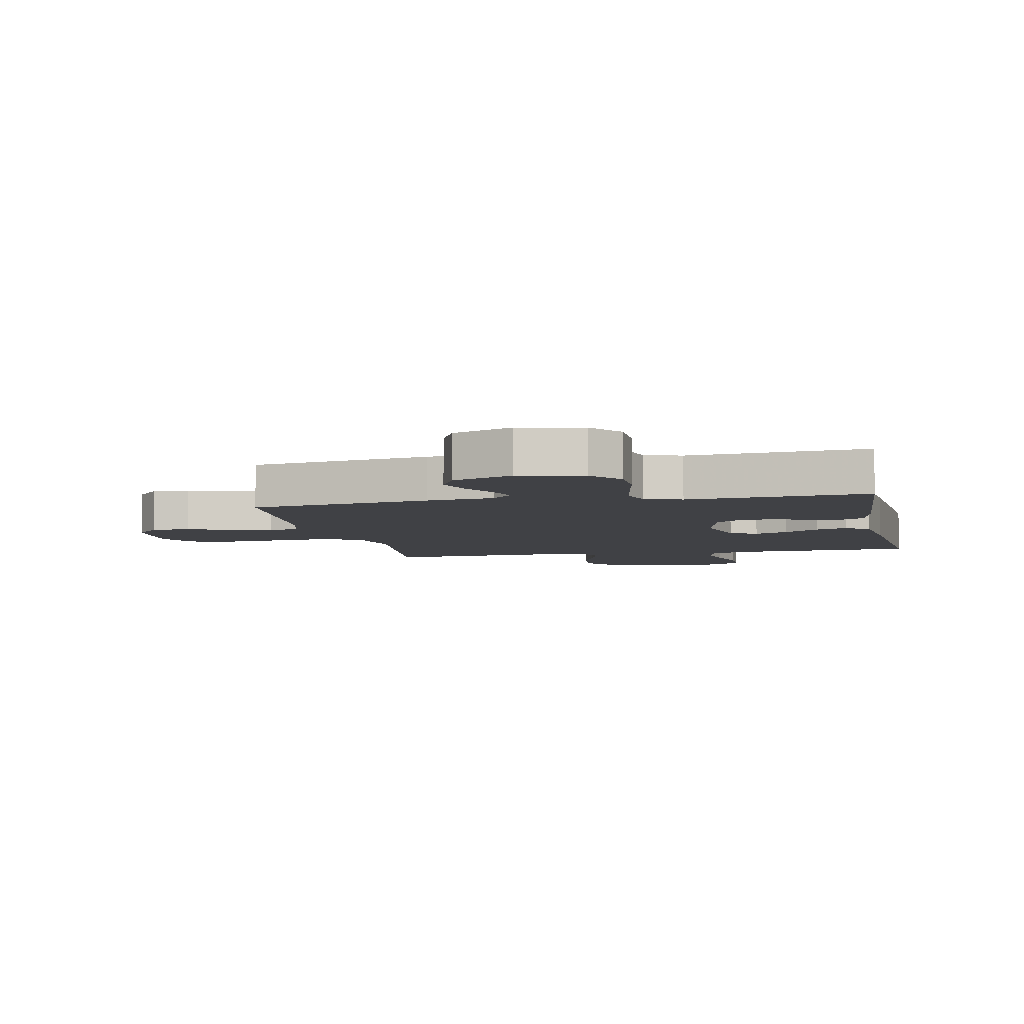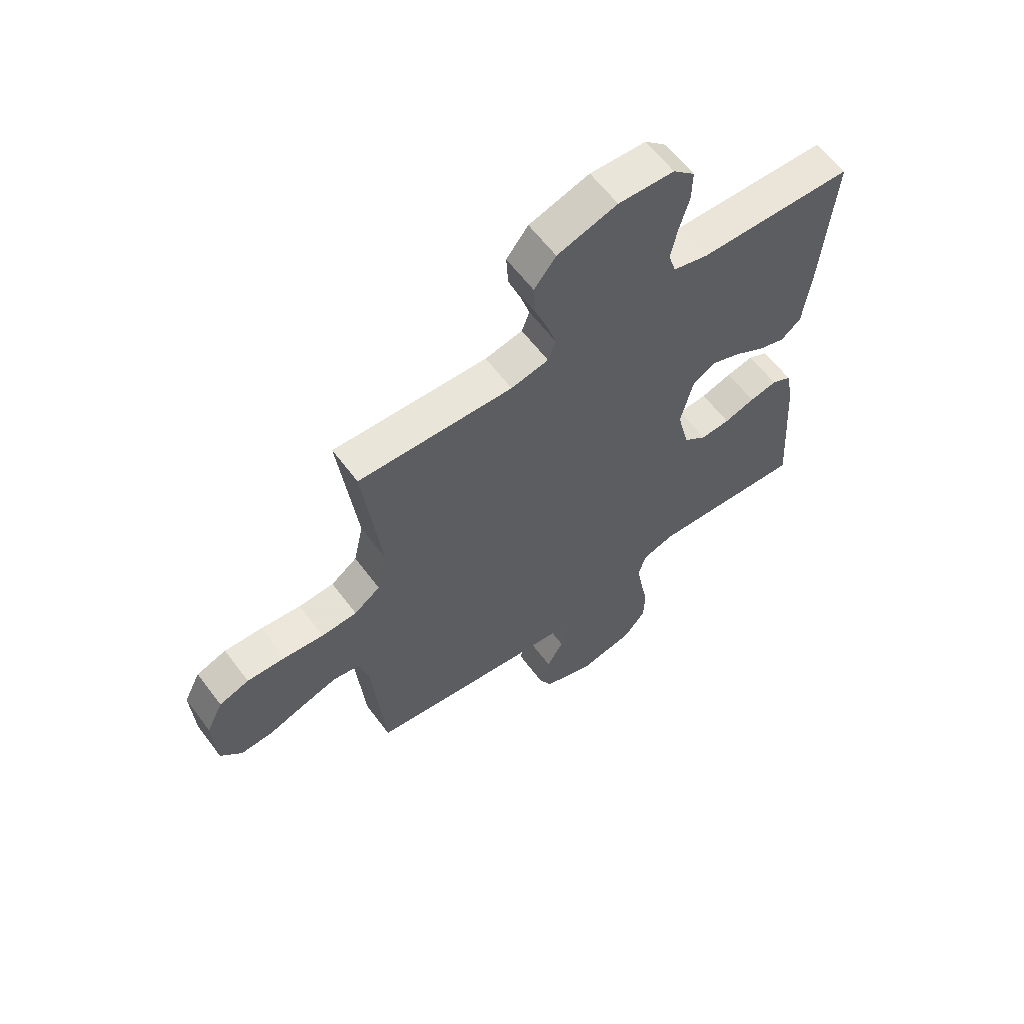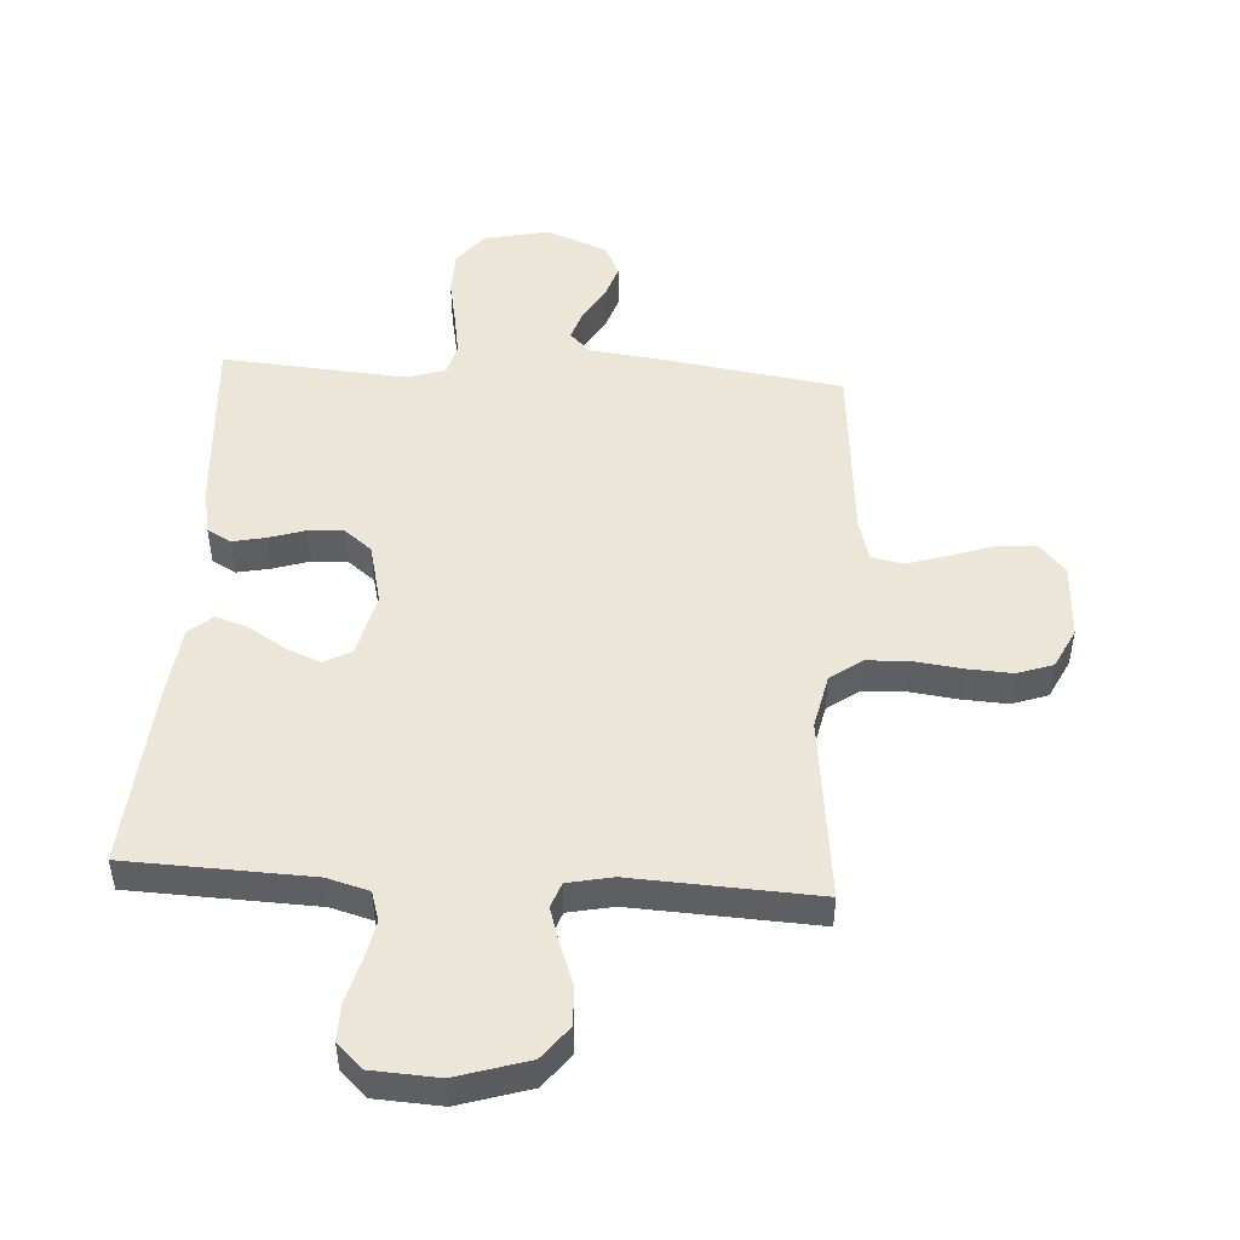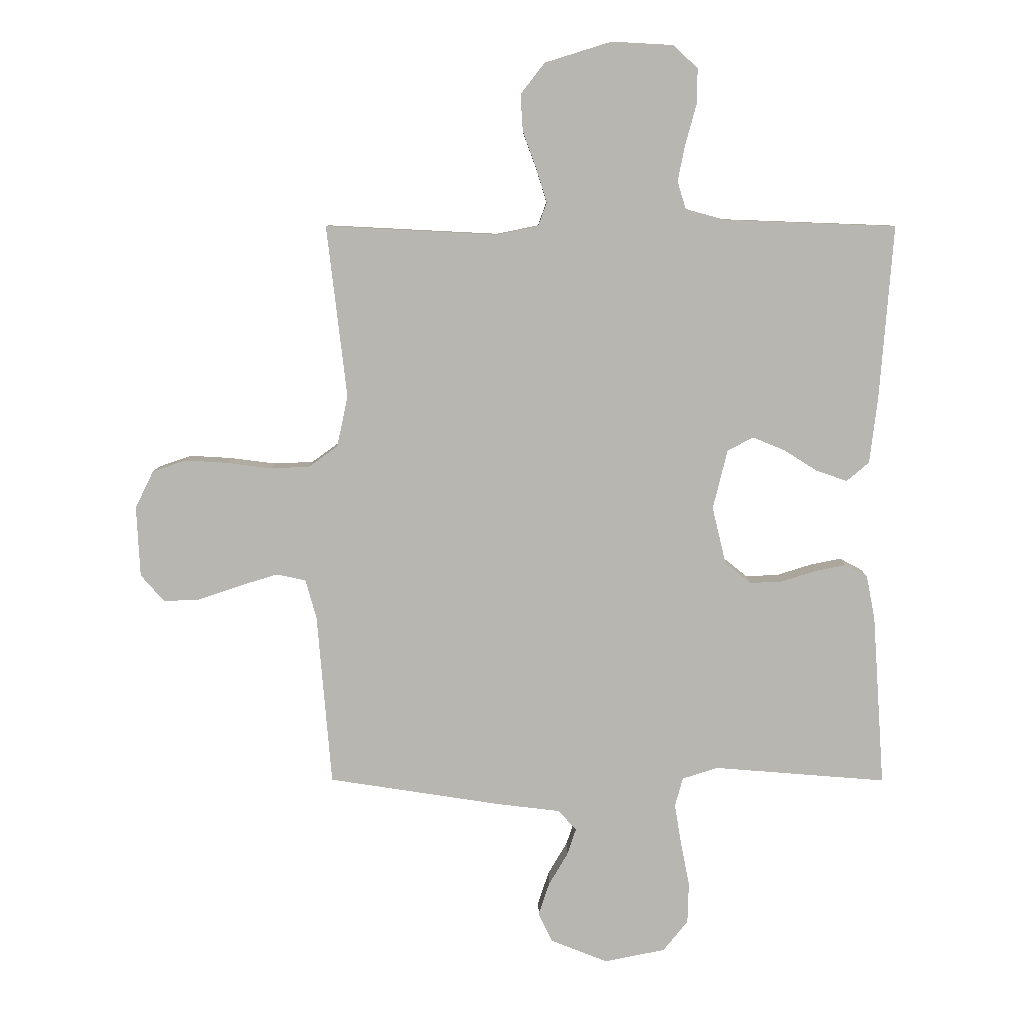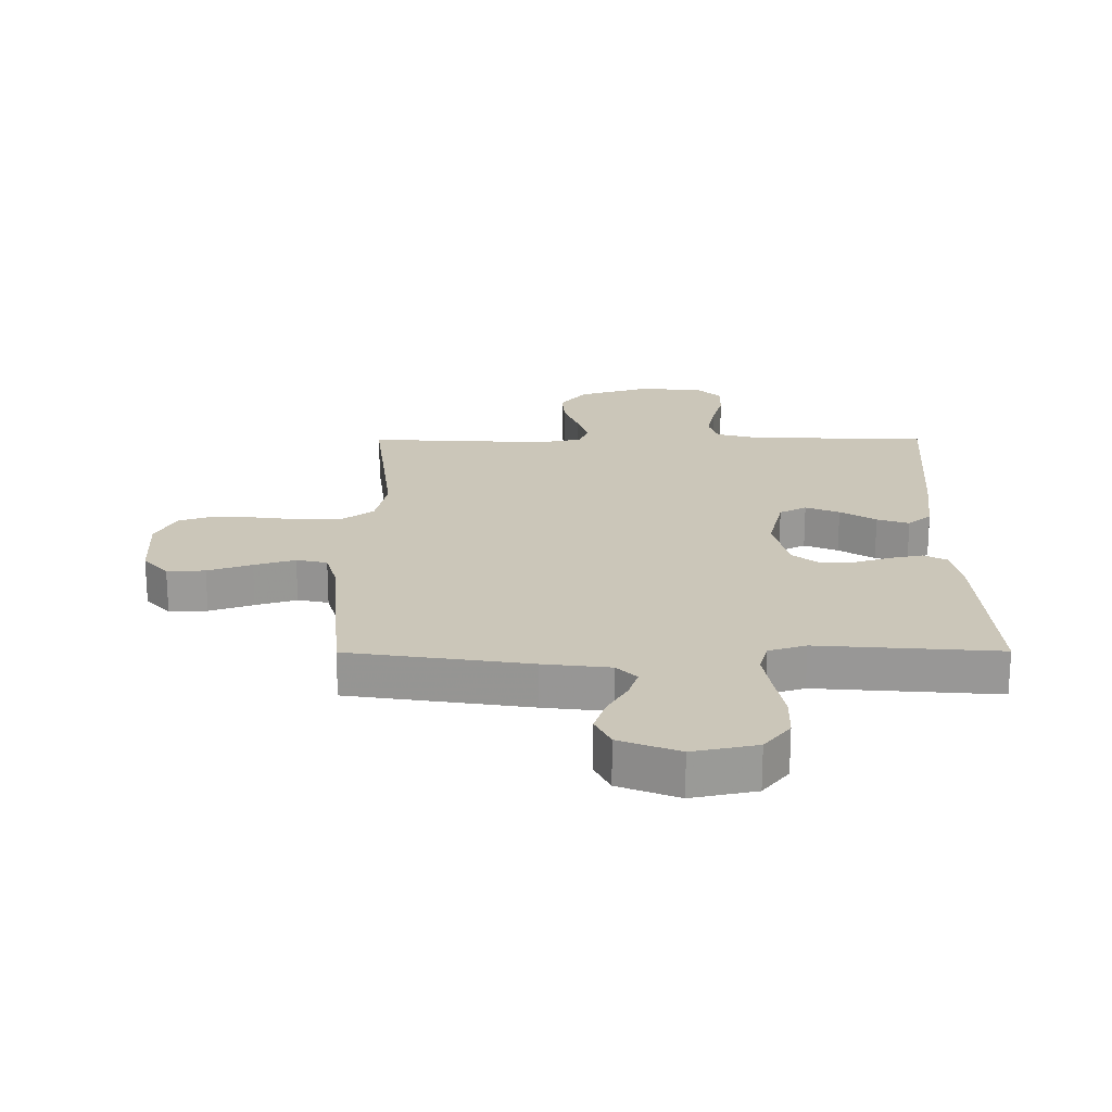
<metadata>
{"format":"obj","ext":"obj","renderer":"f3d","projection":"perspective","resolution":1024,"background":"white","views":[{"elev":-5.9,"azim":-168.3,"up":"+Y"},{"elev":61.5,"azim":143.2,"up":"+Z"},{"elev":48.8,"azim":3.6,"up":"+Y"},{"elev":8.3,"azim":-179.7,"up":"+Z"},{"elev":21.0,"azim":179.8,"up":"+Y"}]}
</metadata>
<code>
v 0.5 0.07 -0.5
v 0.2 0.07 -0.545
v 0.089 0.07 -0.558
v 0.056 0.07 -0.592
v 0.072 0.07 -0.64
v 0.105 0.07 -0.696
v 0.124 0.07 -0.753
v 0.099 0.07 -0.804
v 0 0.07 -0.843
v -0.106 0.07 -0.821
v -0.149 0.07 -0.767
v -0.151 0.07 -0.696
v -0.136 0.07 -0.619
v -0.124 0.07 -0.548
v -0.138 0.07 -0.497
v -0.2 0.07 -0.477
v -0.5 0.07 -0.5
v -0.479 0.07 -0.2
v -0.464 0.07 -0.124
v -0.425 0.07 -0.103
v -0.372 0.07 -0.114
v -0.312 0.07 -0.133
v -0.255 0.07 -0.136
v -0.21 0.07 -0.1
v -0.186 0.07 0
v -0.211 0.07 0.103
v -0.256 0.07 0.127
v -0.312 0.07 0.104
v -0.371 0.07 0.067
v -0.424 0.07 0.049
v -0.463 0.07 0.082
v -0.477 0.07 0.2
v -0.5 0.07 0.5
v -0.2 0.07 0.511
v -0.132 0.07 0.53
v -0.117 0.07 0.578
v -0.13 0.07 0.642
v -0.149 0.07 0.711
v -0.15 0.07 0.772
v -0.108 0.07 0.812
v 0 0.07 0.818
v 0.116 0.07 0.782
v 0.158 0.07 0.728
v 0.154 0.07 0.664
v 0.13 0.07 0.599
v 0.112 0.07 0.541
v 0.127 0.07 0.5
v 0.2 0.07 0.485
v 0.5 0.07 0.5
v 0.465 0.07 0.2
v 0.484 0.07 0.111
v 0.535 0.07 0.074
v 0.604 0.07 0.071
v 0.682 0.07 0.081
v 0.756 0.07 0.085
v 0.814 0.07 0.065
v 0.846 0.07 0
v 0.84 0.07 -0.123
v 0.799 0.07 -0.17
v 0.736 0.07 -0.167
v 0.663 0.07 -0.142
v 0.595 0.07 -0.121
v 0.544 0.07 -0.132
v 0.525 0.07 -0.2
v 0.5 0 -0.5
v 0.2 0 -0.545
v 0.089 0 -0.558
v 0.056 0 -0.592
v 0.072 0 -0.64
v 0.105 0 -0.696
v 0.124 0 -0.753
v 0.099 0 -0.804
v 0 0 -0.843
v -0.106 0 -0.821
v -0.149 0 -0.767
v -0.151 0 -0.696
v -0.136 0 -0.619
v -0.124 0 -0.548
v -0.138 0 -0.497
v -0.2 0 -0.477
v -0.5 0 -0.5
v -0.479 0 -0.2
v -0.464 0 -0.124
v -0.425 0 -0.103
v -0.372 0 -0.114
v -0.312 0 -0.133
v -0.255 0 -0.136
v -0.21 0 -0.1
v -0.186 0 0
v -0.211 0 0.103
v -0.256 0 0.127
v -0.312 0 0.104
v -0.371 0 0.067
v -0.424 0 0.049
v -0.463 0 0.082
v -0.477 0 0.2
v -0.5 0 0.5
v -0.2 0 0.511
v -0.132 0 0.53
v -0.117 0 0.578
v -0.13 0 0.642
v -0.149 0 0.711
v -0.15 0 0.772
v -0.108 0 0.812
v 0 0 0.818
v 0.116 0 0.782
v 0.158 0 0.728
v 0.154 0 0.664
v 0.13 0 0.599
v 0.112 0 0.541
v 0.127 0 0.5
v 0.2 0 0.485
v 0.5 0 0.5
v 0.465 0 0.2
v 0.484 0 0.111
v 0.535 0 0.074
v 0.604 0 0.071
v 0.682 0 0.081
v 0.756 0 0.085
v 0.814 0 0.065
v 0.846 0 0
v 0.84 0 -0.123
v 0.799 0 -0.17
v 0.736 0 -0.167
v 0.663 0 -0.142
v 0.595 0 -0.121
v 0.544 0 -0.132
v 0.525 0 -0.2
f 59 60 61
f 58 59 61
f 57 58 61
f 56 57 61
f 55 56 61
f 54 55 61
f 53 54 61
f 52 53 61 62
f 51 52 62 63
f 48 49 50
f 47 48 50 51
f 43 44 45
f 42 43 45
f 41 42 45
f 40 41 45
f 39 40 45
f 38 39 45
f 37 38 45
f 36 37 45 46
f 35 36 46 47
f 32 33 34
f 31 32 34
f 30 31 34
f 29 30 34
f 28 29 34
f 34 35 47
f 28 34 47
f 27 28 47
f 20 21 22
f 19 20 22
f 18 19 22
f 17 18 22
f 16 17 22
f 15 16 22 23
f 11 12 13
f 10 11 13
f 9 10 13
f 8 9 13
f 7 8 13
f 6 7 13
f 5 6 13
f 4 5 13 14
f 3 4 14 15
f 15 23 24
f 3 15 24
f 2 3 24
f 1 2 24
f 64 1 24
f 51 63 64
f 47 51 64
f 27 47 64
f 26 27 64
f 64 24 25
f 25 26 64
f 125 124 123
f 125 123 122
f 125 122 121
f 125 121 120
f 125 120 119
f 125 119 118
f 125 118 117
f 126 125 117 116
f 127 126 116 115
f 114 113 112
f 115 114 112 111
f 109 108 107
f 109 107 106
f 109 106 105
f 109 105 104
f 109 104 103
f 109 103 102
f 109 102 101
f 110 109 101 100
f 111 110 100 99
f 98 97 96
f 98 96 95
f 98 95 94
f 98 94 93
f 98 93 92
f 111 99 98
f 111 98 92
f 111 92 91
f 86 85 84
f 86 84 83
f 86 83 82
f 86 82 81
f 86 81 80
f 87 86 80 79
f 77 76 75
f 77 75 74
f 77 74 73
f 77 73 72
f 77 72 71
f 77 71 70
f 77 70 69
f 78 77 69 68
f 79 78 68 67
f 88 87 79
f 88 79 67
f 88 67 66
f 88 66 65
f 88 65 128
f 128 127 115
f 128 115 111
f 128 111 91
f 128 91 90
f 89 88 128
f 128 90 89
f 1 65 66 2
f 2 66 67 3
f 3 67 68 4
f 4 68 69 5
f 5 69 70 6
f 6 70 71 7
f 7 71 72 8
f 8 72 73 9
f 9 73 74 10
f 10 74 75 11
f 11 75 76 12
f 12 76 77 13
f 13 77 78 14
f 14 78 79 15
f 15 79 80 16
f 16 80 81 17
f 17 81 82 18
f 18 82 83 19
f 19 83 84 20
f 20 84 85 21
f 21 85 86 22
f 22 86 87 23
f 23 87 88 24
f 24 88 89 25
f 25 89 90 26
f 26 90 91 27
f 27 91 92 28
f 28 92 93 29
f 29 93 94 30
f 30 94 95 31
f 31 95 96 32
f 32 96 97 33
f 33 97 98 34
f 34 98 99 35
f 35 99 100 36
f 36 100 101 37
f 37 101 102 38
f 38 102 103 39
f 39 103 104 40
f 40 104 105 41
f 41 105 106 42
f 42 106 107 43
f 43 107 108 44
f 44 108 109 45
f 45 109 110 46
f 46 110 111 47
f 47 111 112 48
f 48 112 113 49
f 49 113 114 50
f 50 114 115 51
f 51 115 116 52
f 52 116 117 53
f 53 117 118 54
f 54 118 119 55
f 55 119 120 56
f 56 120 121 57
f 57 121 122 58
f 58 122 123 59
f 59 123 124 60
f 60 124 125 61
f 61 125 126 62
f 62 126 127 63
f 63 127 128 64
f 64 128 65 1

</code>
